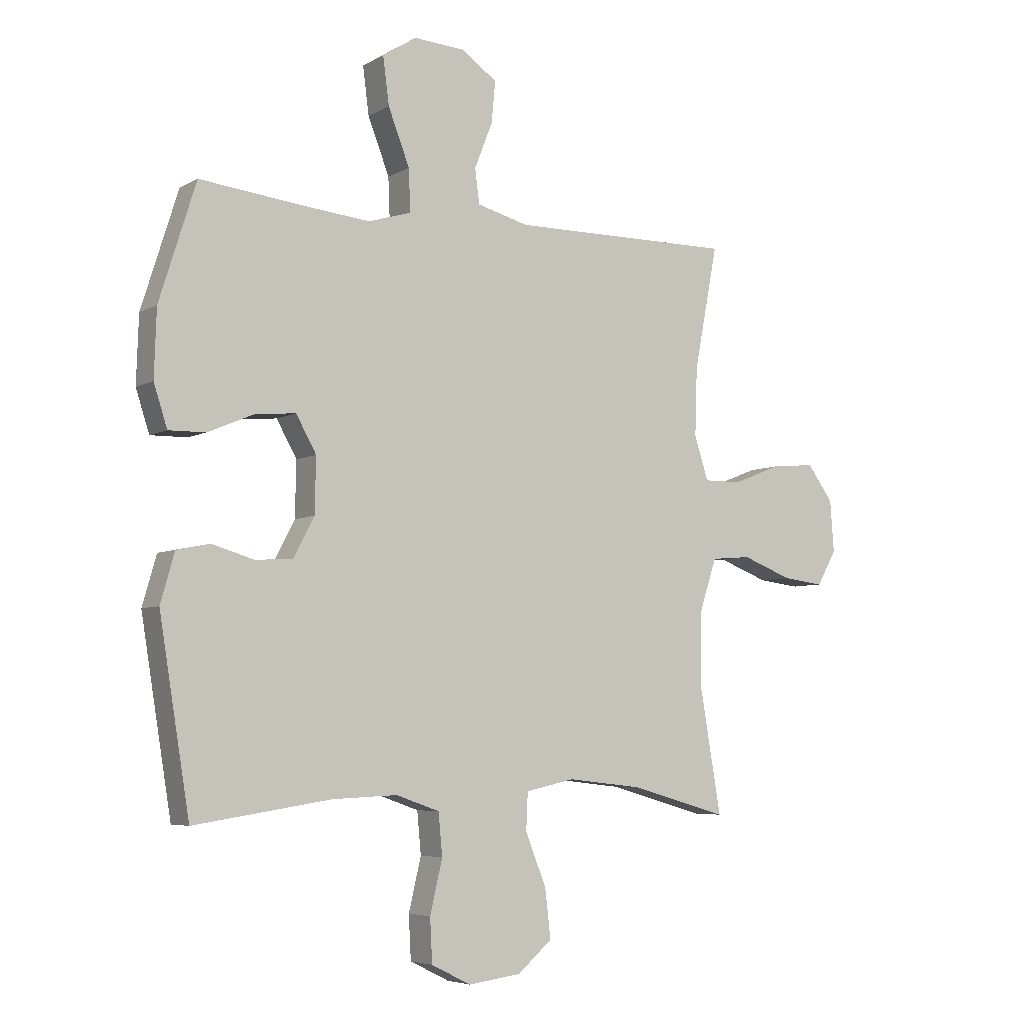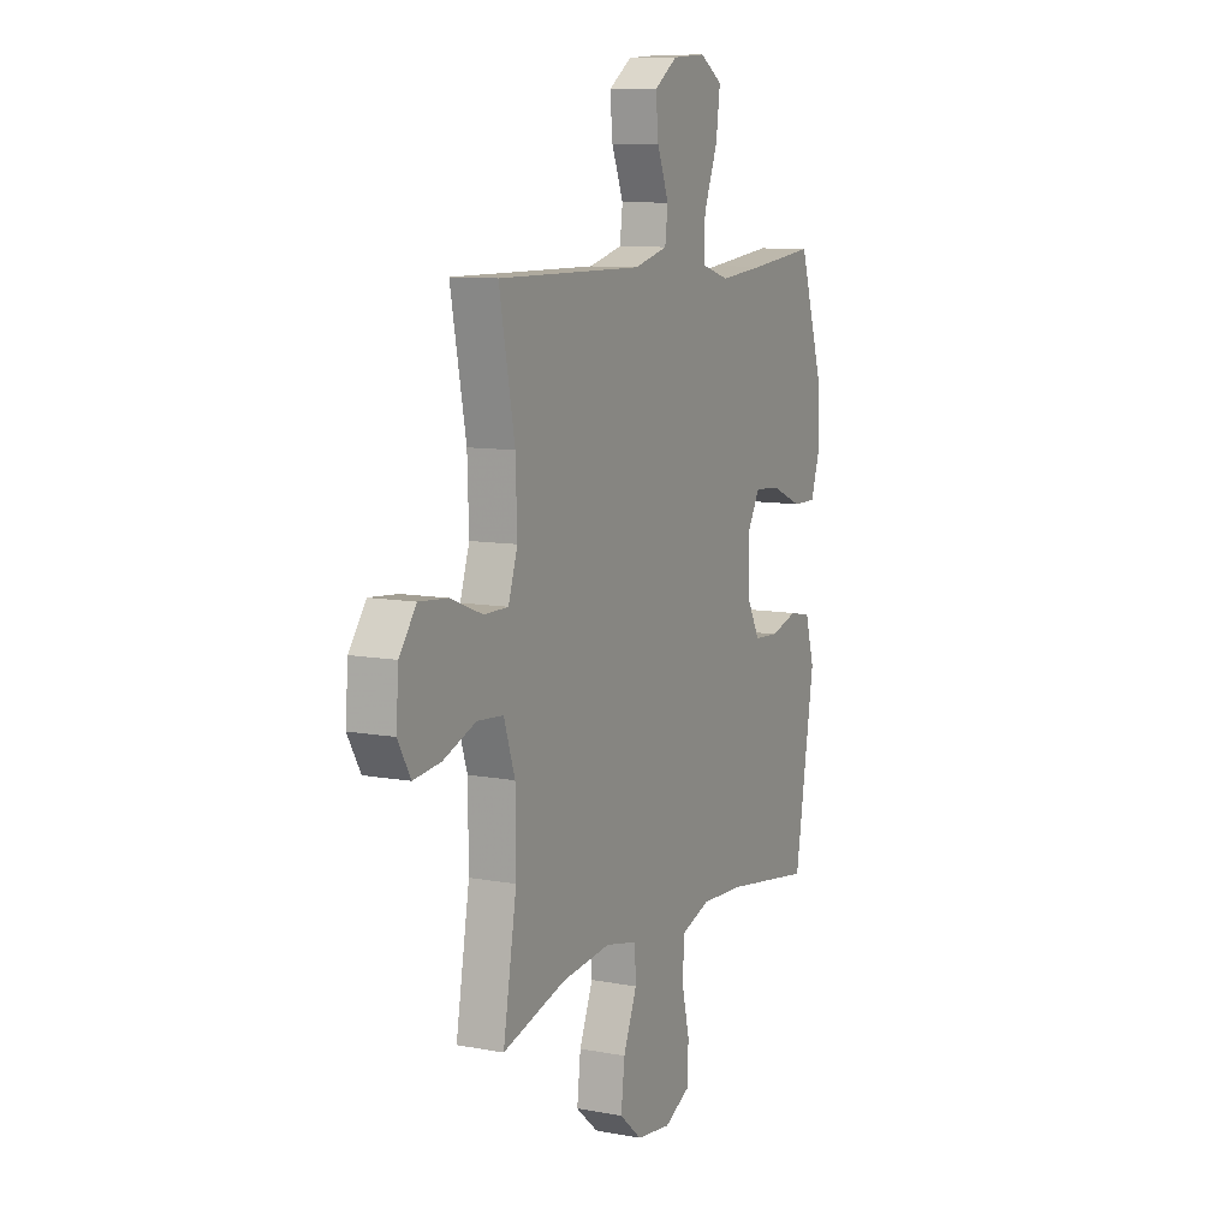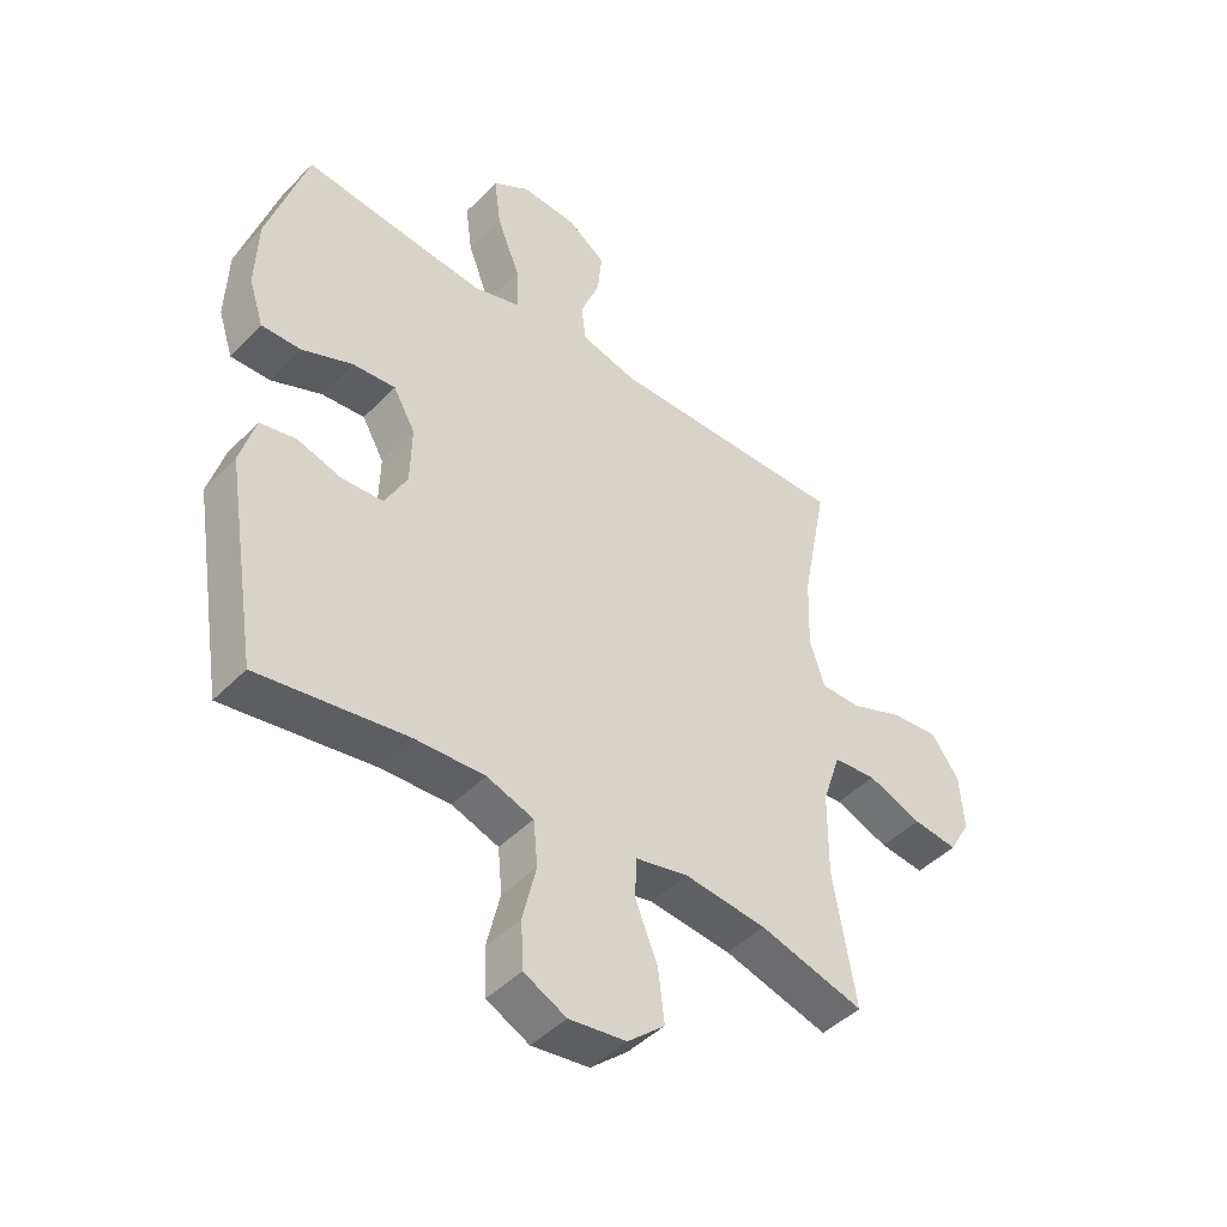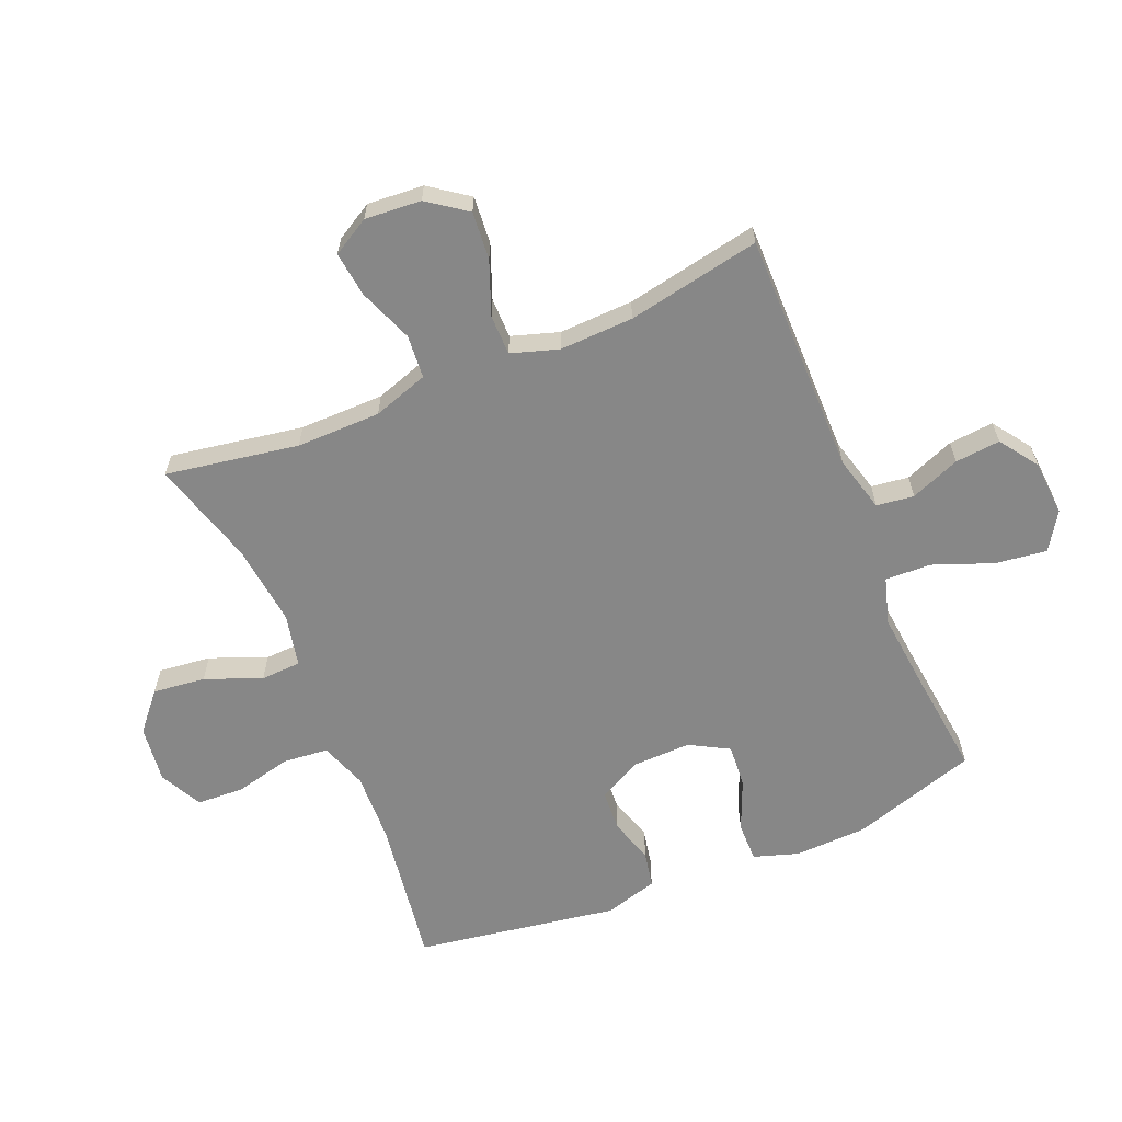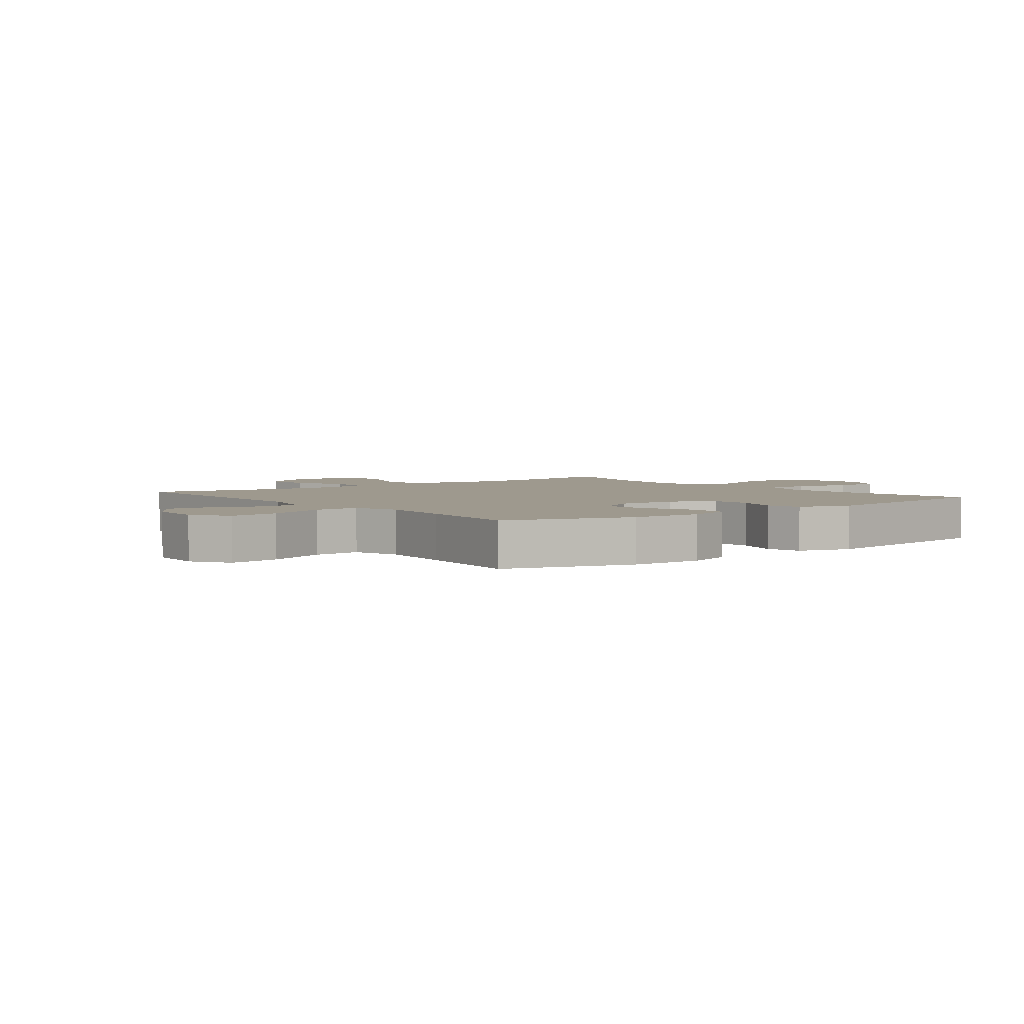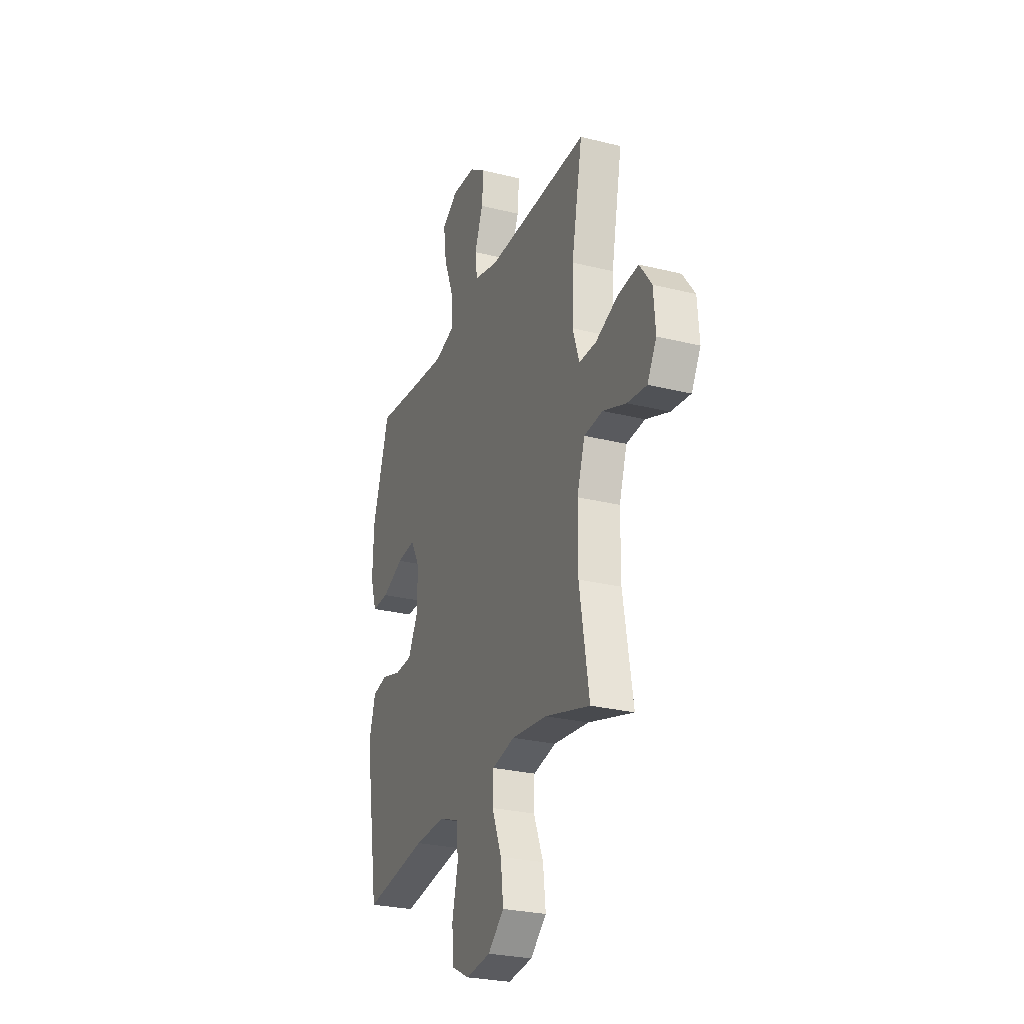
<metadata>
{"format":"obj","ext":"obj","renderer":"f3d","projection":"perspective","resolution":1024,"background":"white","views":[{"elev":-5.5,"azim":148.3,"up":"+Z"},{"elev":9.7,"azim":-64.0,"up":"+Z"},{"elev":-45.2,"azim":139.3,"up":"+Z"},{"elev":-62.5,"azim":-67.2,"up":"+Y"},{"elev":3.5,"azim":52.2,"up":"+Y"},{"elev":-27.1,"azim":-111.1,"up":"+Z"}]}
</metadata>
<code>
v 0.5 0.07 -0.5
v 0.256 0.07 -0.463
v 0.141 0.07 -0.458
v 0.064 0.07 -0.485
v 0.057 0.07 -0.559
v 0.079 0.07 -0.652
v 0.075 0.07 -0.729
v 0.005 0.07 -0.764
v -0.089 0.07 -0.752
v -0.15 0.07 -0.699
v -0.14 0.07 -0.613
v -0.103 0.07 -0.521
v -0.106 0.07 -0.455
v -0.193 0.07 -0.436
v -0.328 0.07 -0.451
v -0.5 0.07 -0.5
v -0.463 0.07 -0.283
v -0.464 0.07 -0.145
v -0.494 0.07 -0.054
v -0.565 0.07 -0.048
v -0.654 0.07 -0.082
v -0.728 0.07 -0.091
v -0.763 0.07 -0.03
v -0.756 0.07 0.062
v -0.71 0.07 0.125
v -0.632 0.07 0.118
v -0.545 0.07 0.084
v -0.479 0.07 0.084
v -0.454 0.07 0.161
v -0.458 0.07 0.282
v -0.5 0.07 0.5
v -0.103 0.07 0.497
v -0.011 0.07 0.521
v -0.003 0.07 0.582
v -0.035 0.07 0.663
v -0.042 0.07 0.737
v 0.021 0.07 0.781
v 0.112 0.07 0.787
v 0.173 0.07 0.748
v 0.162 0.07 0.664
v 0.124 0.07 0.566
v 0.121 0.07 0.491
v 0.198 0.07 0.468
v 0.321 0.07 0.48
v 0.5 0.07 0.5
v 0.565 0.07 0.294
v 0.569 0.07 0.176
v 0.545 0.07 0.102
v 0.48 0.07 0.103
v 0.397 0.07 0.138
v 0.326 0.07 0.144
v 0.29 0.07 0.08
v 0.292 0.07 -0.017
v 0.329 0.07 -0.087
v 0.396 0.07 -0.091
v 0.47 0.07 -0.069
v 0.529 0.07 -0.081
v 0.554 0.07 -0.168
v 0.5 0 -0.5
v 0.256 0 -0.463
v 0.141 0 -0.458
v 0.064 0 -0.485
v 0.057 0 -0.559
v 0.079 0 -0.652
v 0.075 0 -0.729
v 0.005 0 -0.764
v -0.089 0 -0.752
v -0.15 0 -0.699
v -0.14 0 -0.613
v -0.103 0 -0.521
v -0.106 0 -0.455
v -0.193 0 -0.436
v -0.328 0 -0.451
v -0.5 0 -0.5
v -0.463 0 -0.283
v -0.464 0 -0.145
v -0.494 0 -0.054
v -0.565 0 -0.048
v -0.654 0 -0.082
v -0.728 0 -0.091
v -0.763 0 -0.03
v -0.756 0 0.062
v -0.71 0 0.125
v -0.632 0 0.118
v -0.545 0 0.084
v -0.479 0 0.084
v -0.454 0 0.161
v -0.458 0 0.282
v -0.5 0 0.5
v -0.103 0 0.497
v -0.011 0 0.521
v -0.003 0 0.582
v -0.035 0 0.663
v -0.042 0 0.737
v 0.021 0 0.781
v 0.112 0 0.787
v 0.173 0 0.748
v 0.162 0 0.664
v 0.124 0 0.566
v 0.121 0 0.491
v 0.198 0 0.468
v 0.321 0 0.48
v 0.5 0 0.5
v 0.565 0 0.294
v 0.569 0 0.176
v 0.545 0 0.102
v 0.48 0 0.103
v 0.397 0 0.138
v 0.326 0 0.144
v 0.29 0 0.08
v 0.292 0 -0.017
v 0.329 0 -0.087
v 0.396 0 -0.091
v 0.47 0 -0.069
v 0.529 0 -0.081
v 0.554 0 -0.168
f 55 56 57 58
f 54 55 58 1
f 53 54 1 2
f 52 53 2 3
f 47 48 49 50
f 47 50 51
f 44 45 46 47
f 43 44 47 51
f 42 43 51 52
f 38 39 40 41
f 38 41 42
f 37 38 42
f 34 35 36 37
f 34 37 42
f 33 34 42 52
f 30 31 32
f 29 30 32 33
f 28 29 33 52
f 24 25 26 27
f 20 21 22 23
f 19 20 23 24
f 15 16 17
f 14 15 17 18
f 13 14 18 19
f 9 10 11 12
f 9 12 13
f 8 9 13
f 5 6 7 8
f 4 5 8 13
f 3 4 13 19
f 28 52 3 19
f 19 24 27 28
f 116 115 114 113
f 59 116 113 112
f 60 59 112 111
f 61 60 111 110
f 108 107 106 105
f 109 108 105
f 105 104 103 102
f 109 105 102 101
f 110 109 101 100
f 99 98 97 96
f 100 99 96
f 100 96 95
f 95 94 93 92
f 100 95 92
f 110 100 92 91
f 90 89 88
f 91 90 88 87
f 110 91 87 86
f 85 84 83 82
f 81 80 79 78
f 82 81 78 77
f 75 74 73
f 76 75 73 72
f 77 76 72 71
f 70 69 68 67
f 71 70 67
f 71 67 66
f 66 65 64 63
f 71 66 63 62
f 77 71 62 61
f 77 61 110 86
f 86 85 82 77
f 1 59 60 2
f 2 60 61 3
f 3 61 62 4
f 4 62 63 5
f 5 63 64 6
f 6 64 65 7
f 7 65 66 8
f 8 66 67 9
f 9 67 68 10
f 10 68 69 11
f 11 69 70 12
f 12 70 71 13
f 13 71 72 14
f 14 72 73 15
f 15 73 74 16
f 16 74 75 17
f 17 75 76 18
f 18 76 77 19
f 19 77 78 20
f 20 78 79 21
f 21 79 80 22
f 22 80 81 23
f 23 81 82 24
f 24 82 83 25
f 25 83 84 26
f 26 84 85 27
f 27 85 86 28
f 28 86 87 29
f 29 87 88 30
f 30 88 89 31
f 31 89 90 32
f 32 90 91 33
f 33 91 92 34
f 34 92 93 35
f 35 93 94 36
f 36 94 95 37
f 37 95 96 38
f 38 96 97 39
f 39 97 98 40
f 40 98 99 41
f 41 99 100 42
f 42 100 101 43
f 43 101 102 44
f 44 102 103 45
f 45 103 104 46
f 46 104 105 47
f 47 105 106 48
f 48 106 107 49
f 49 107 108 50
f 50 108 109 51
f 51 109 110 52
f 52 110 111 53
f 53 111 112 54
f 54 112 113 55
f 55 113 114 56
f 56 114 115 57
f 57 115 116 58
f 58 116 59 1

</code>
